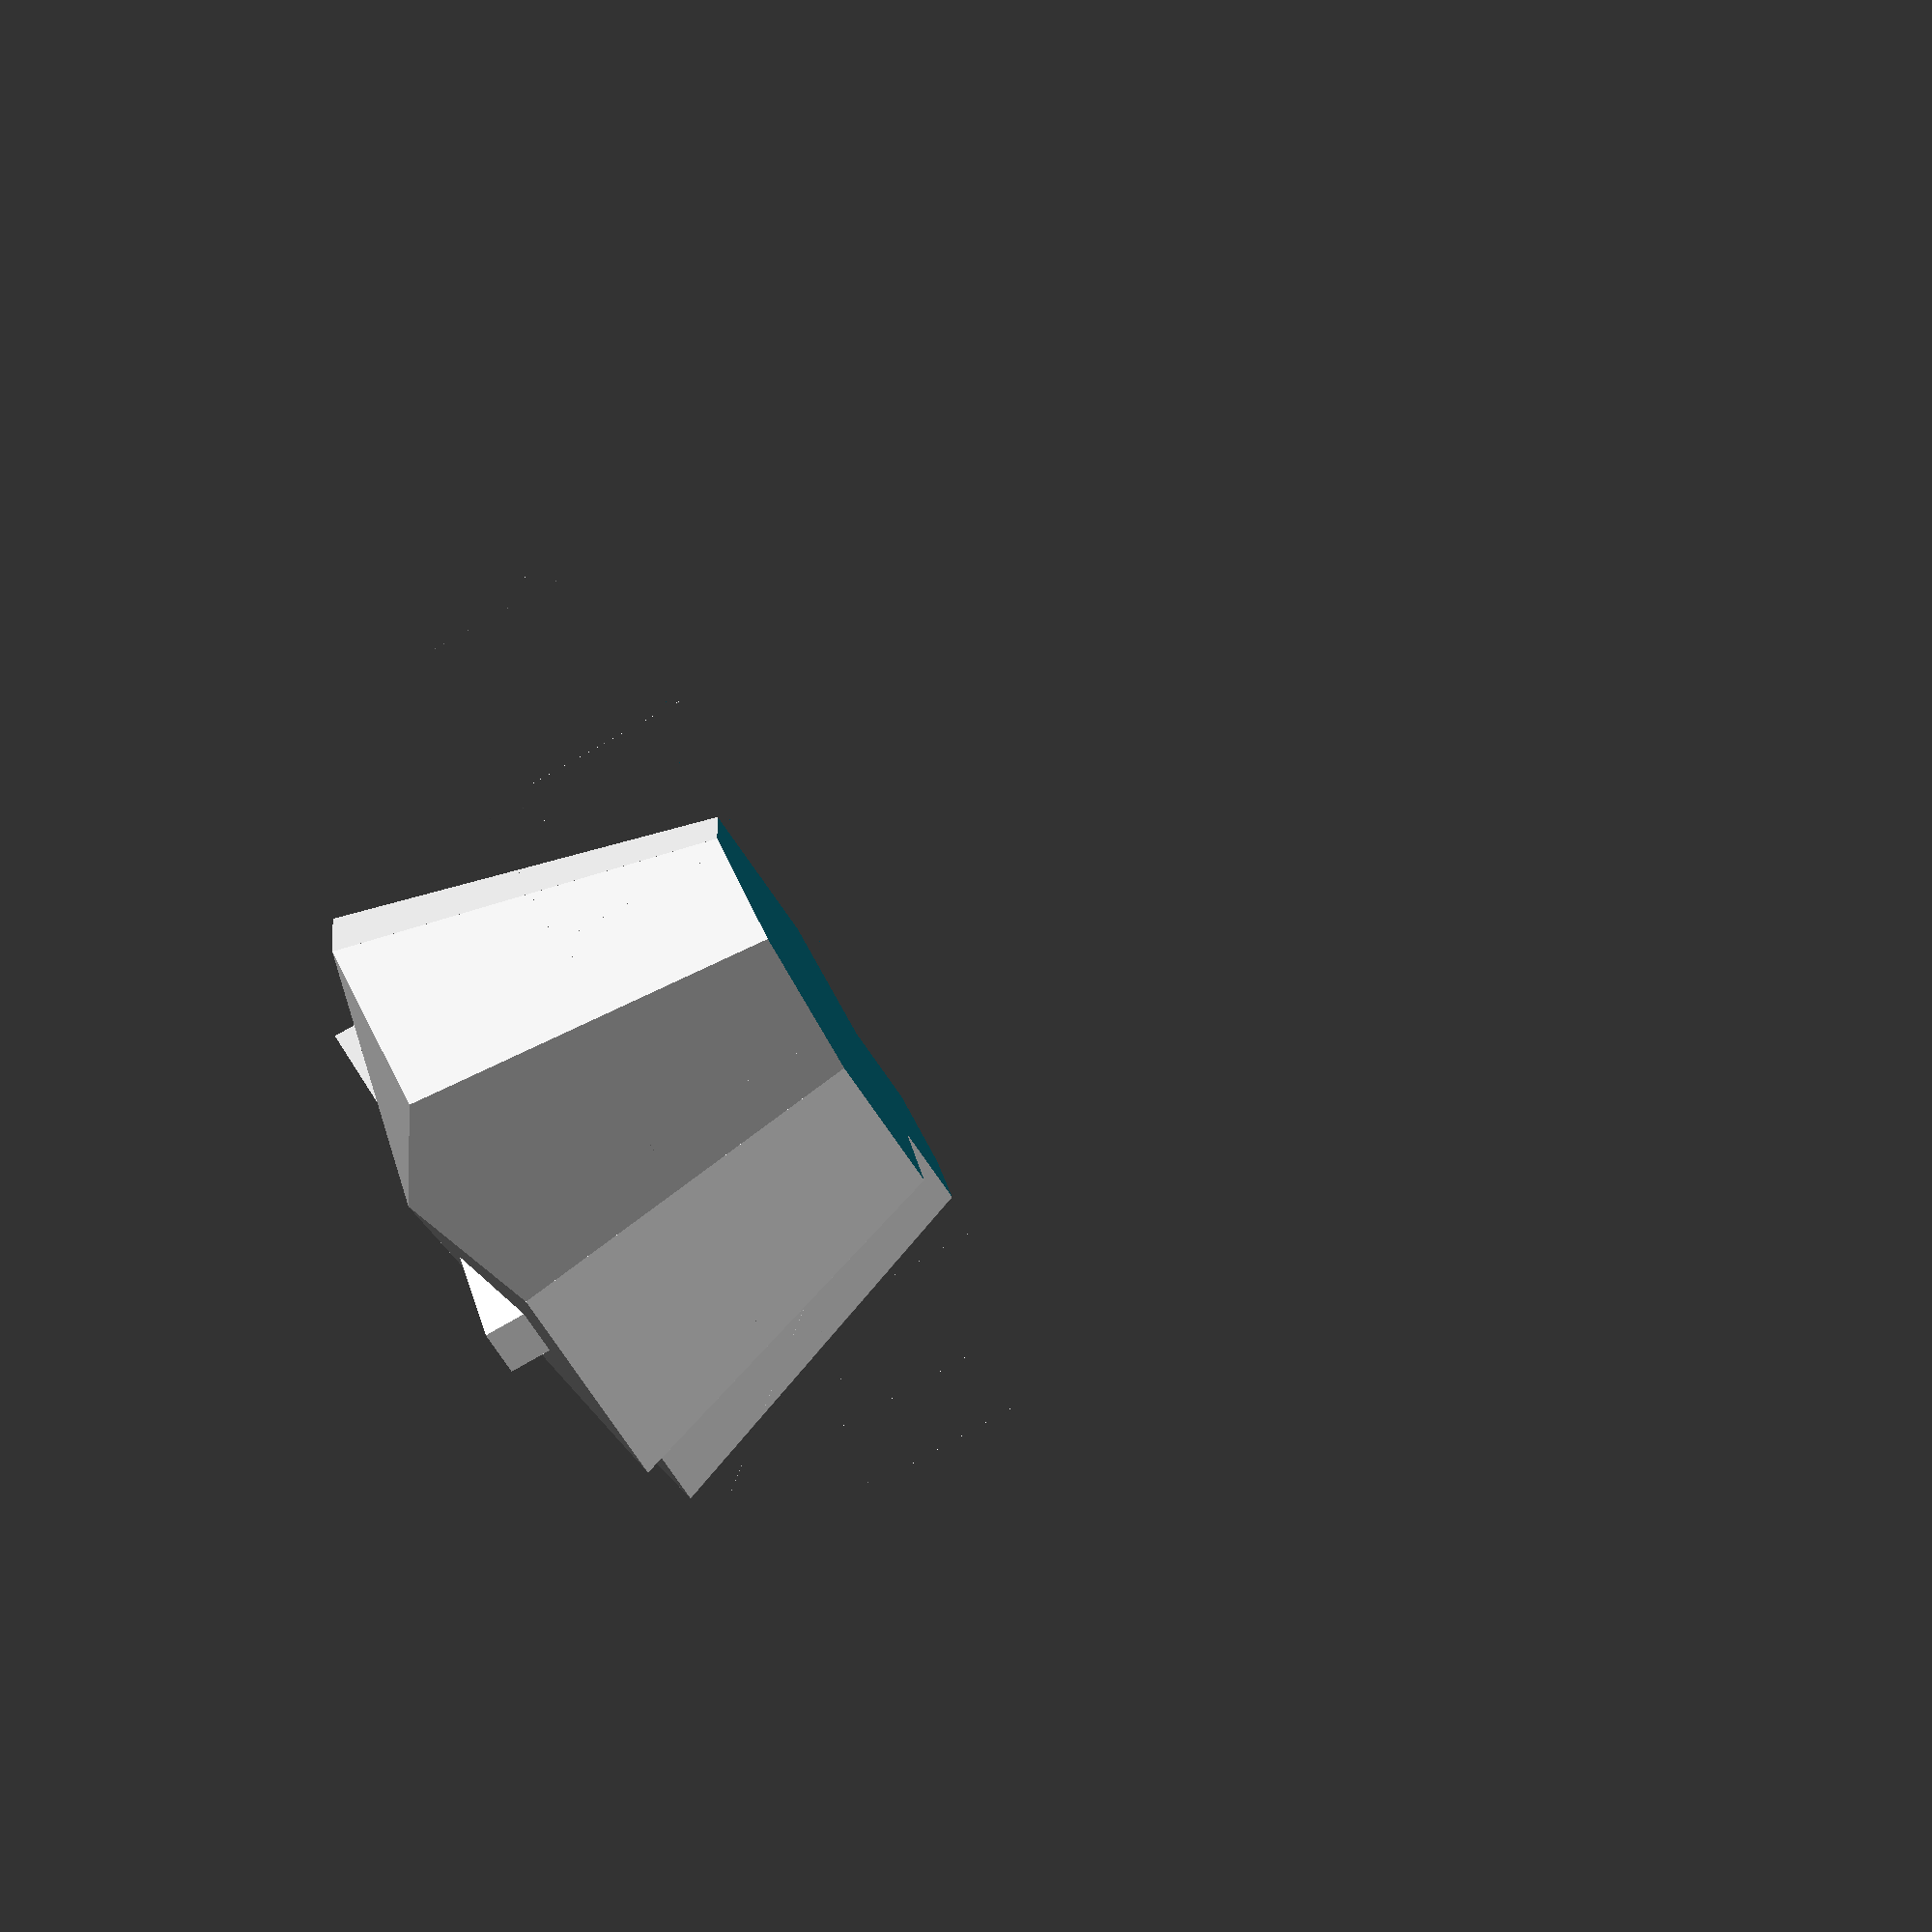
<openscad>
baseDepth = 200;
heartDepth = -100;

module triangle (x1, y1, x2, y2) {
    polyhedron(points = [
      [x1, y1, 0],
      [x2, y2, 0],
      [715,-615,0],
      [x1, y1, baseDepth],
      [x2, y2, baseDepth],
      [715,-615,baseDepth + heartDepth],
    ], faces = [
      [0, 1, 2], // bottom
      [0, 3, 4, 1],
      [0, 2, 5, 3],
      [1, 4, 5, 2],
      [3, 5, 4], // top
    ]);
};

module graphileheart() {
    triangle(100,-615,25,-360);
    triangle(25,-360,260,-25);
    triangle(260,-25,600,-130);
    triangle(600,-130,940,-25);
    triangle(940,-25,1175,-360);
    triangle(1175,-360,1100,-615);
    triangle(1100,-615,600,-1055);
    triangle(600,-1055,100,-615);
}


module etriangle (x1, y1, x2, y2) {
    polyhedron(points = [
      [x1, y1, baseDepth + 220],
      [x2, y2, baseDepth + 220],
      [600,-450,baseDepth - 1000],
      [600,-450,baseDepth + 300]
    ], faces = [
      [0, 2, 1], // bottom
      [0, 1, 3], // top
      [0, 3, 2],
      [1, 2, 3]
    ]);
};

module elephanthead() {
    etriangle(325,-300,490,-96);
    etriangle(490,-96,710,-96);
    etriangle(710,-96,875,-300);

    etriangle(875,-300,875,-725);

    etriangle(875,-725,710,-835);
    etriangle(710,-835,710,-1075);
    etriangle(710,-1075,600,-1130);
    etriangle(600,-1130,490,-1075);
    etriangle(490,-1075,490,-835);
    etriangle(490,-835,325,-725);

    etriangle(325,-725,325,-300);
}


module eye (x1, y1, x2, y2, x3, y3) {
    polyhedron(points = [
      [x1, y1, baseDepth],
      [x2, y2, baseDepth],
      [x3, y3, baseDepth],
      [x1, y1, baseDepth + 285],
      [x2, y2, baseDepth + 275],
      [x3, y3, baseDepth + 285],
    ], faces = [
      [0, 1, 2], // bottom
      [3, 5, 4], // top
      [0, 3, 4, 1],
      [0, 2, 5, 3],
      [1, 4, 5, 2],
    ]);
};

module tusk (x1, y1, x2, y2, x3, y3) {
    polyhedron(points = [
      [600,-450, -200],
      [x1, y1, baseDepth + 190],
      [x2, y2, baseDepth + 190],
      [x3, y3, baseDepth + 200],
    ], faces = [
      [1, 2, 3], // top
      [0, 2, 1],
      [0, 1, 3],
      [0, 3, 2],
    ]);
};

module main() {
    union() {
    graphileheart();
    elephanthead();
    eye(385,-415,515,-455,385,-505);
    eye(815,-415,685,-455,815,-505);
    tusk(375,-740,460,-795,325,-900);
    tusk(825,-740,740,-795,875,-900);
    }
}


difference() {
    main();
    translate([0, -1000, -1000]) {
        cube([1000, 1000, 1000]);
    }
}
</openscad>
<views>
elev=261.9 azim=320.7 roll=60.5 proj=o view=solid
</views>
